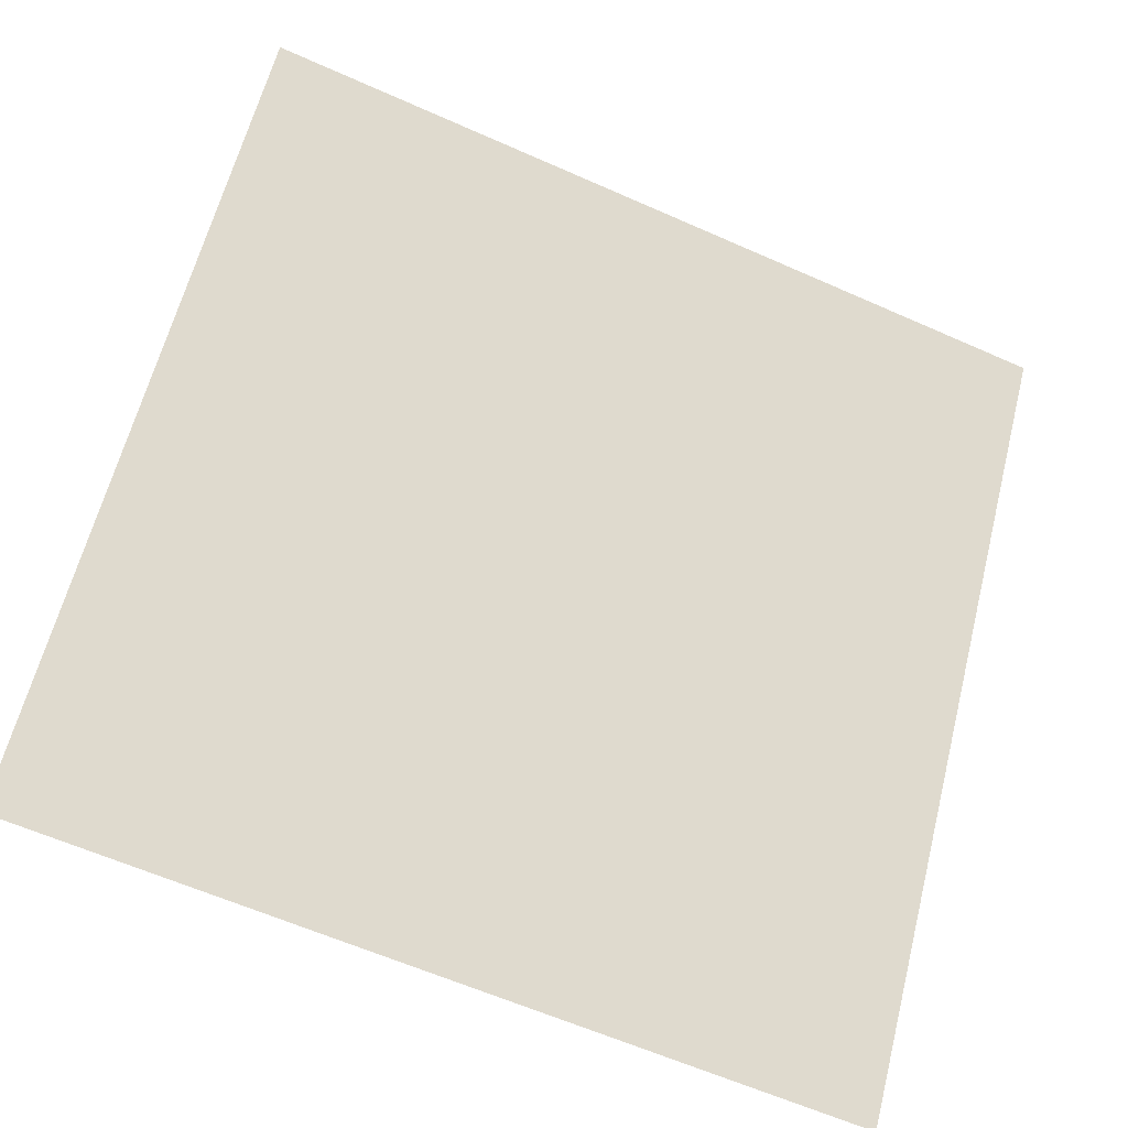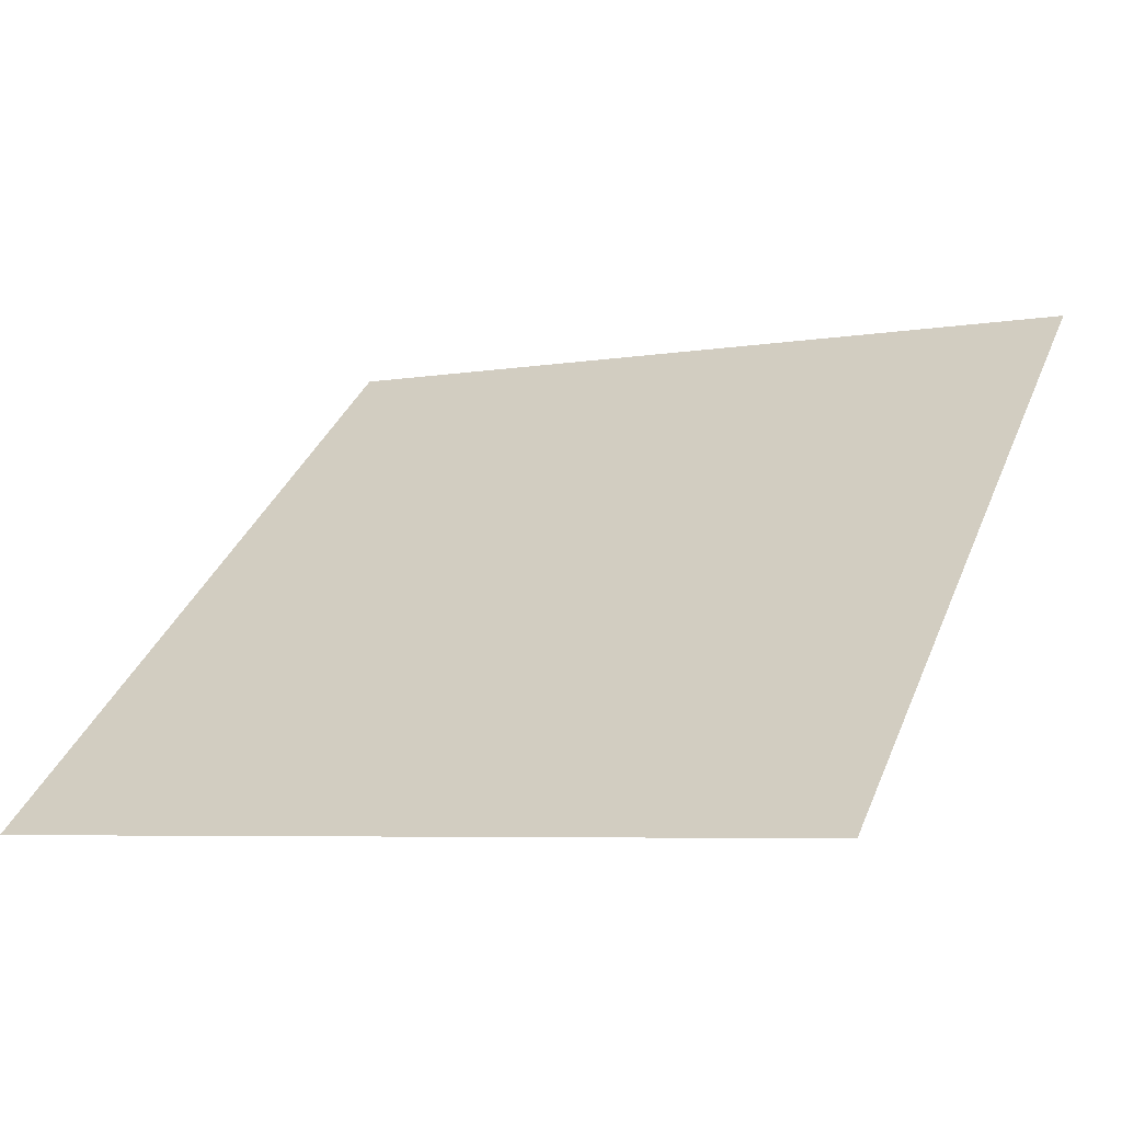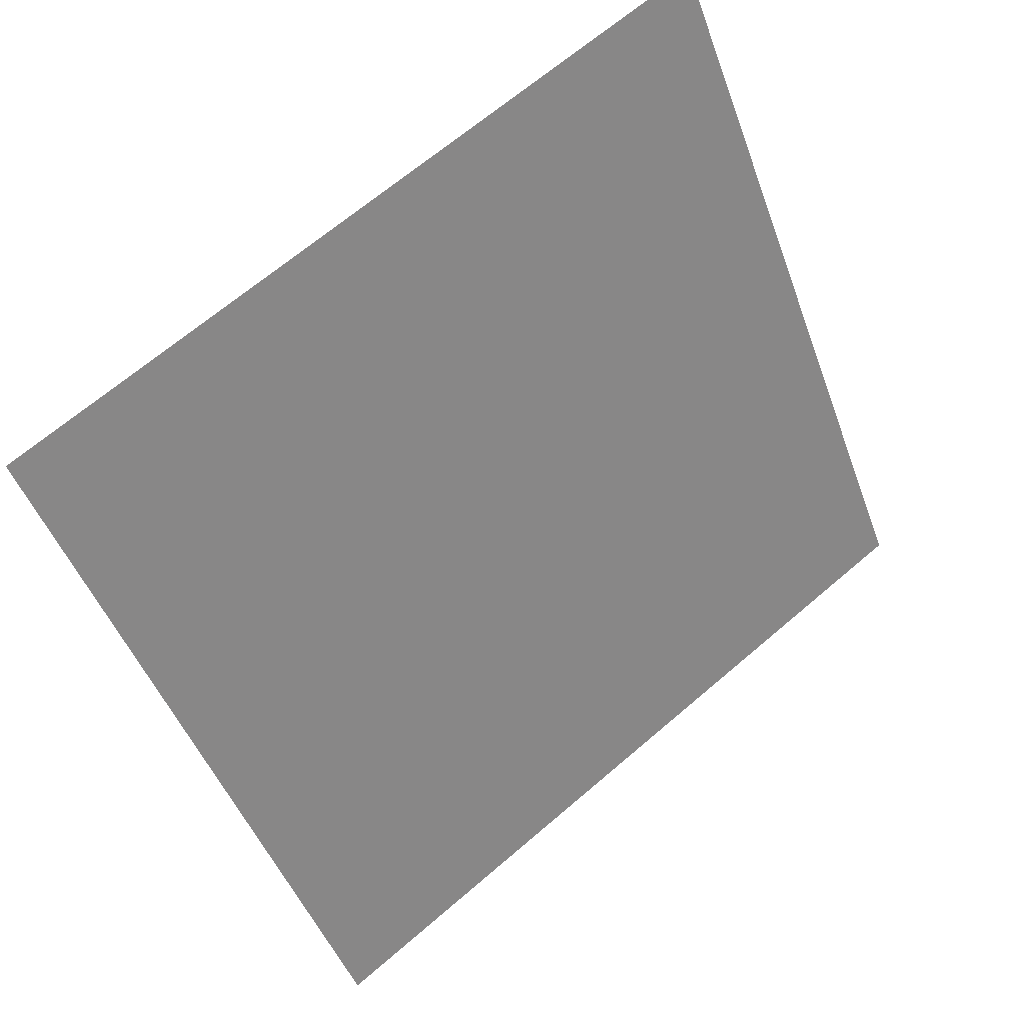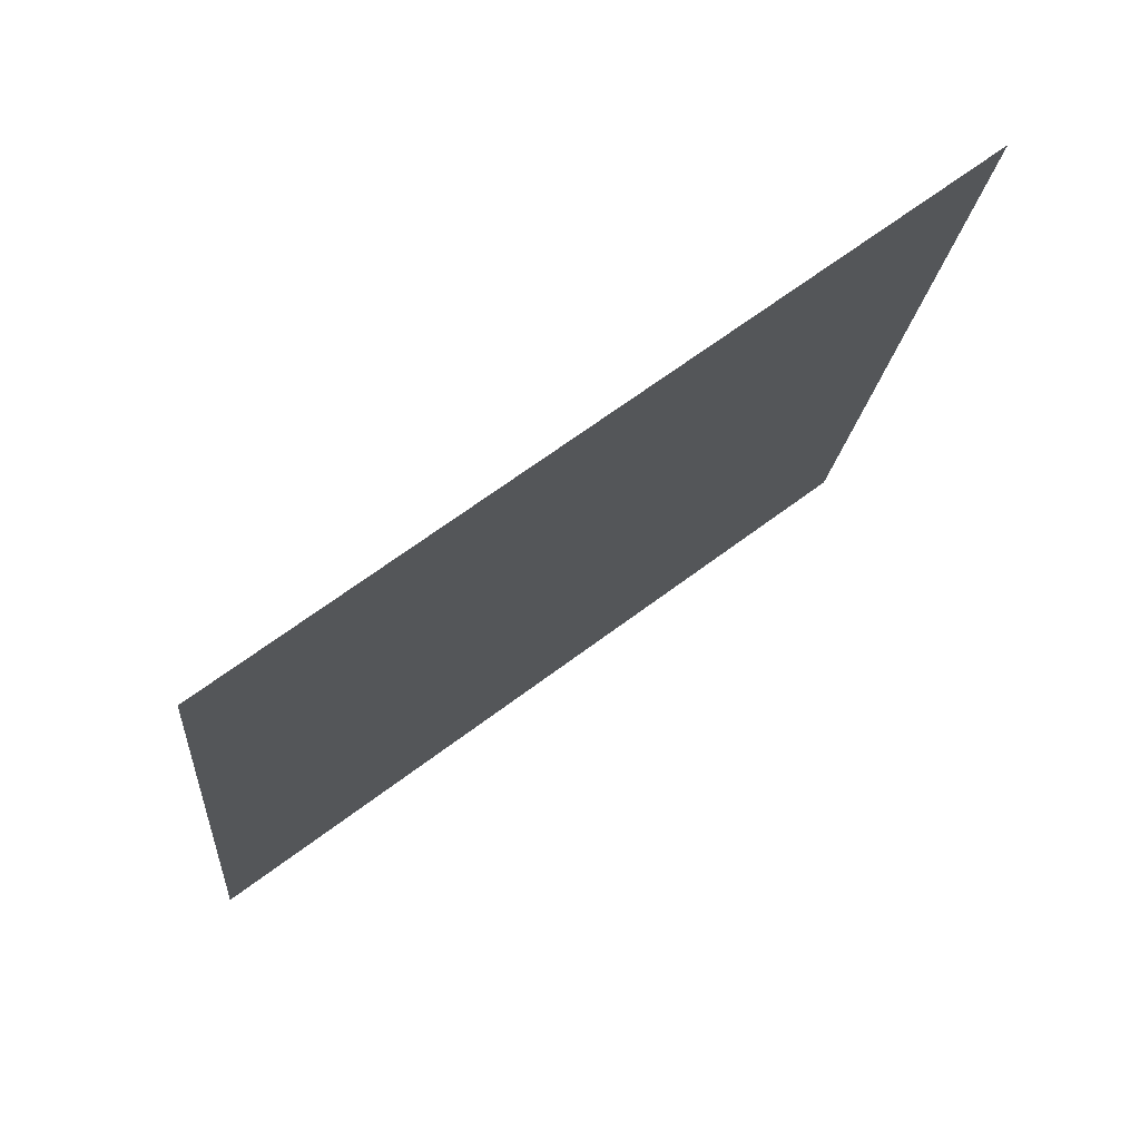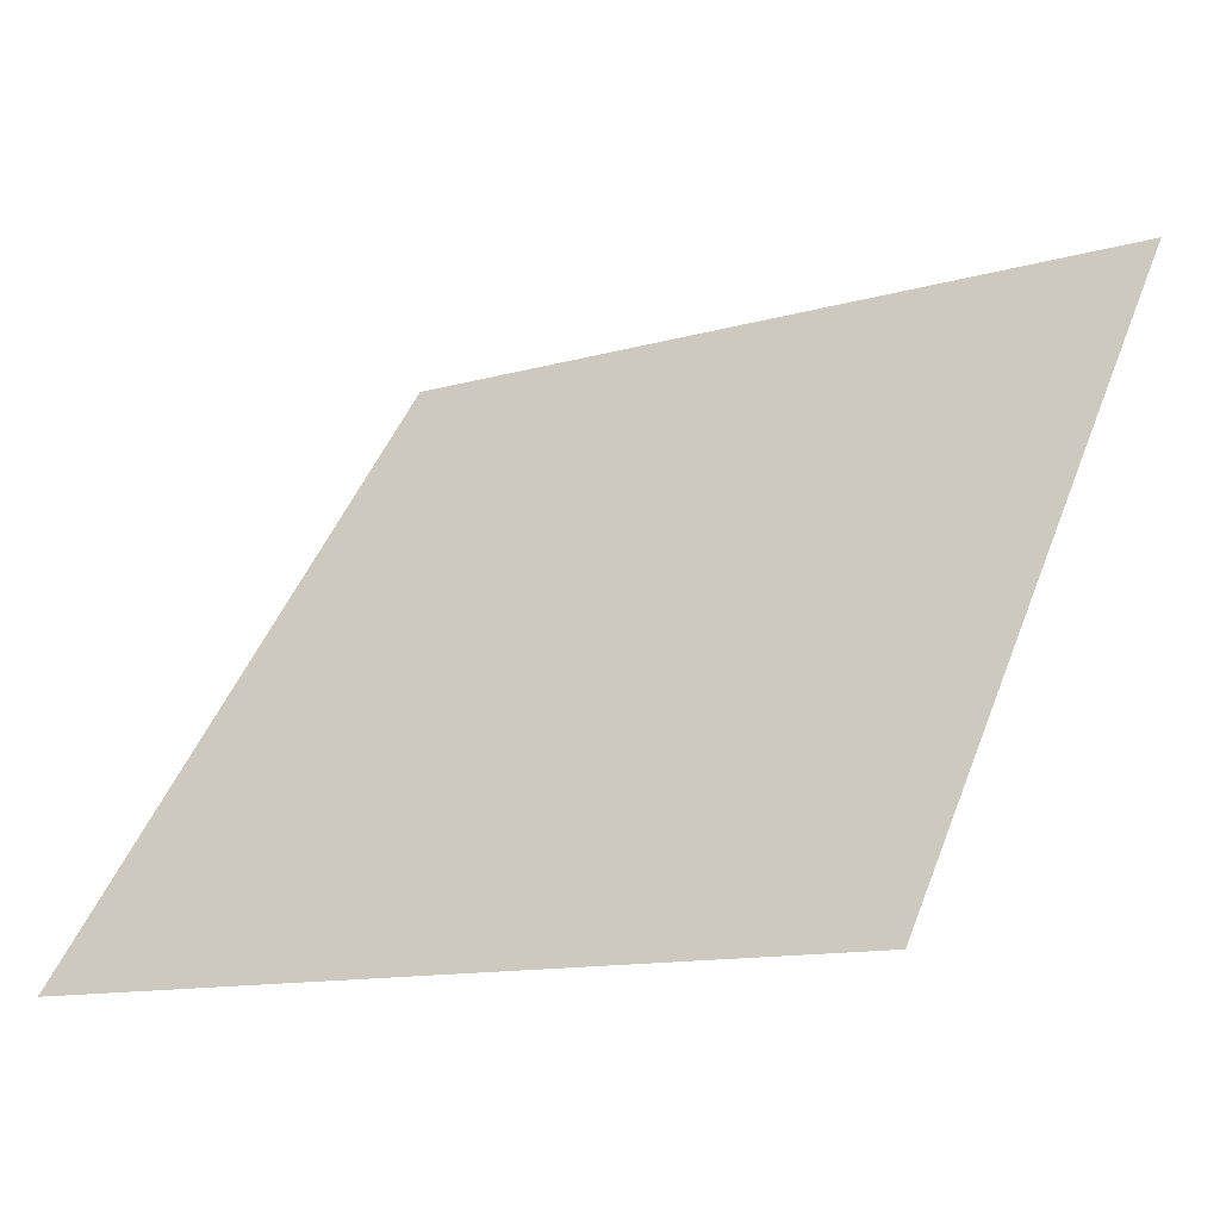
<metadata>
{"format":"obj","ext":"obj","renderer":"f3d","projection":"perspective","resolution":1024,"background":"white","views":[{"elev":-62.7,"azim":154.3,"up":"+Z"},{"elev":-3.1,"azim":-152.9,"up":"+Y"},{"elev":-46.4,"azim":-69.9,"up":"+Y"},{"elev":-16.5,"azim":-94.4,"up":"+Y"},{"elev":-13.0,"azim":33.2,"up":"+Z"}]}
</metadata>
<code>
v 0.08482 0.7643 0.4801
v 0.07826 0.7644 0.4801
v 0.07838 0.7683 0.4854
v 0.08494 0.7682 0.4853
f 4 3 2 1

</code>
